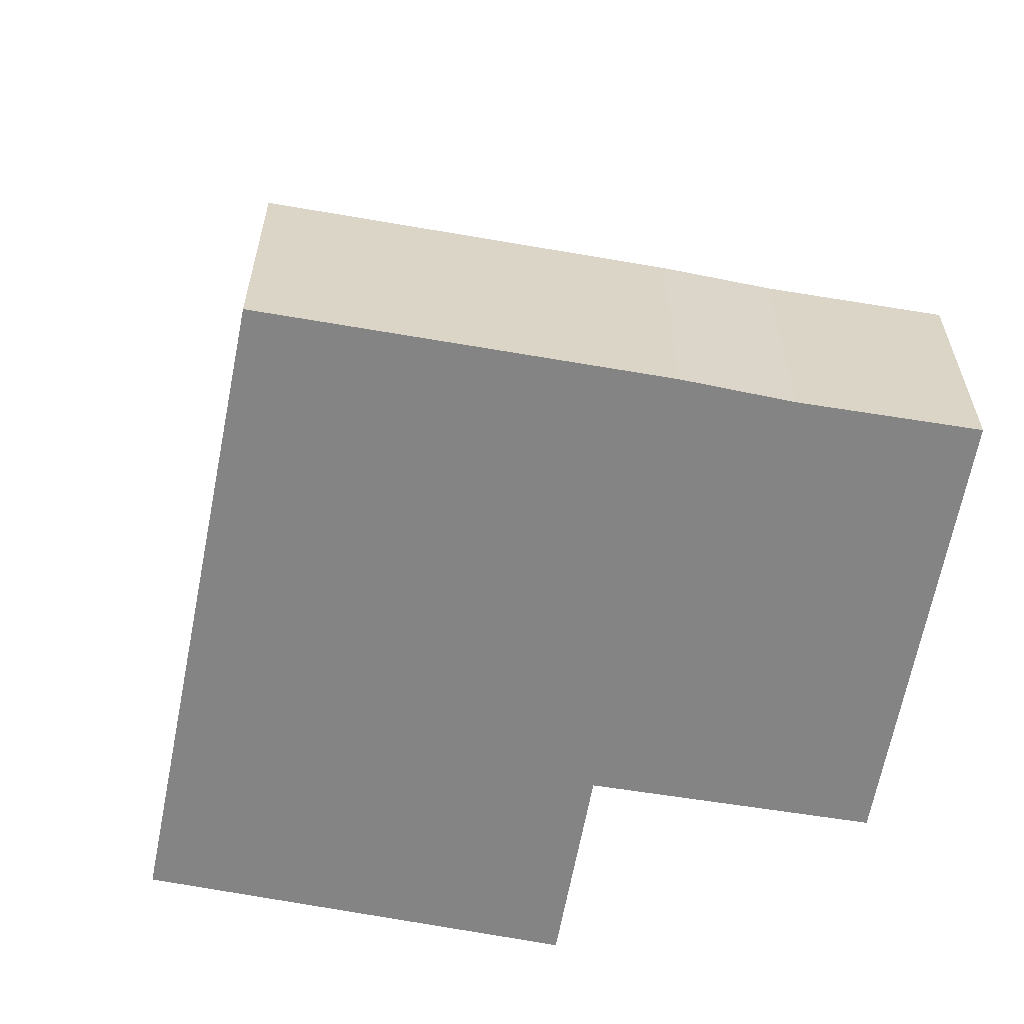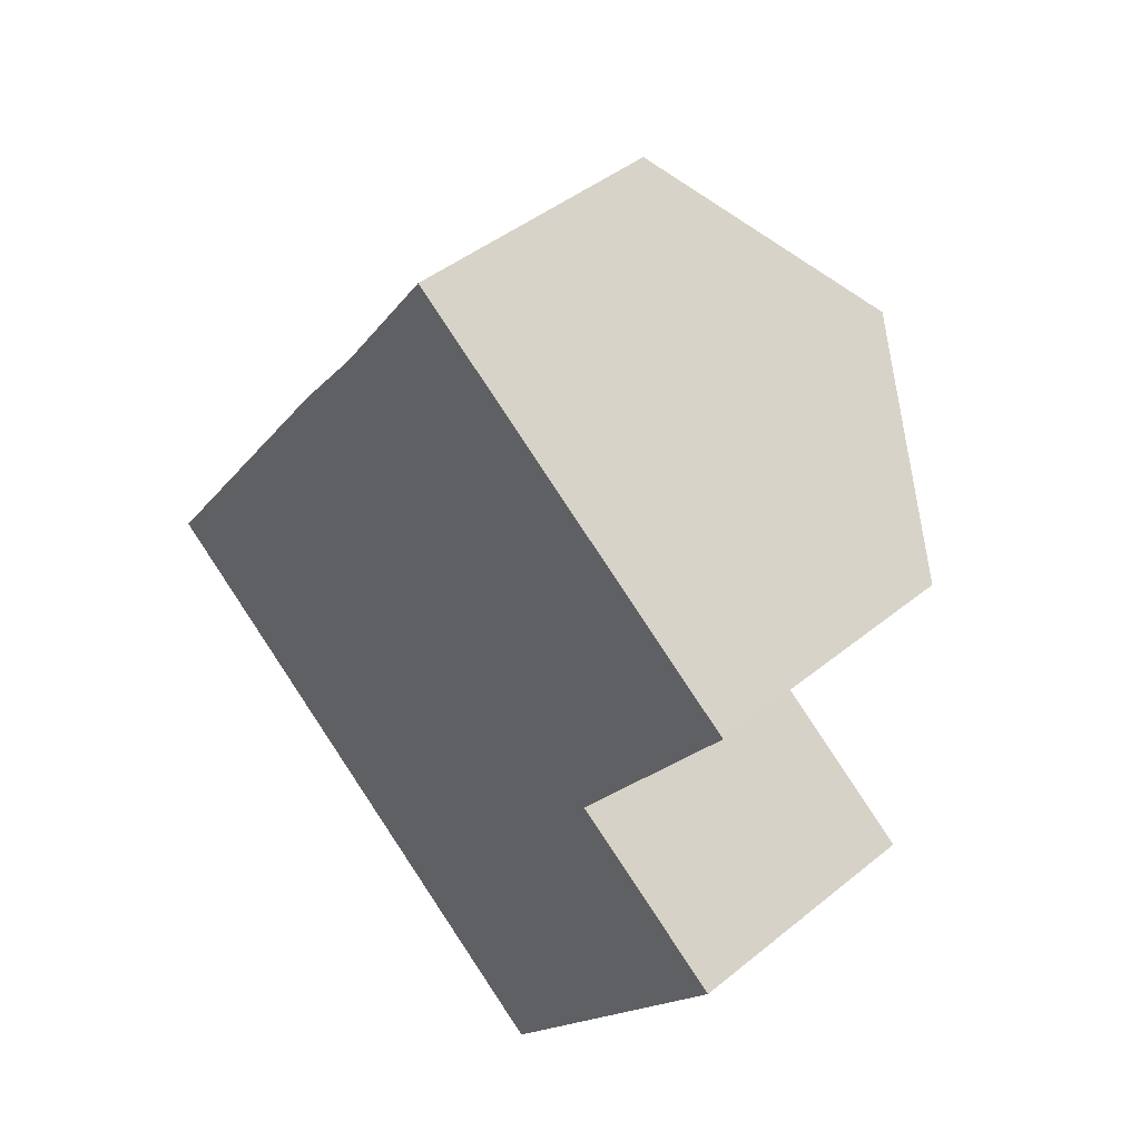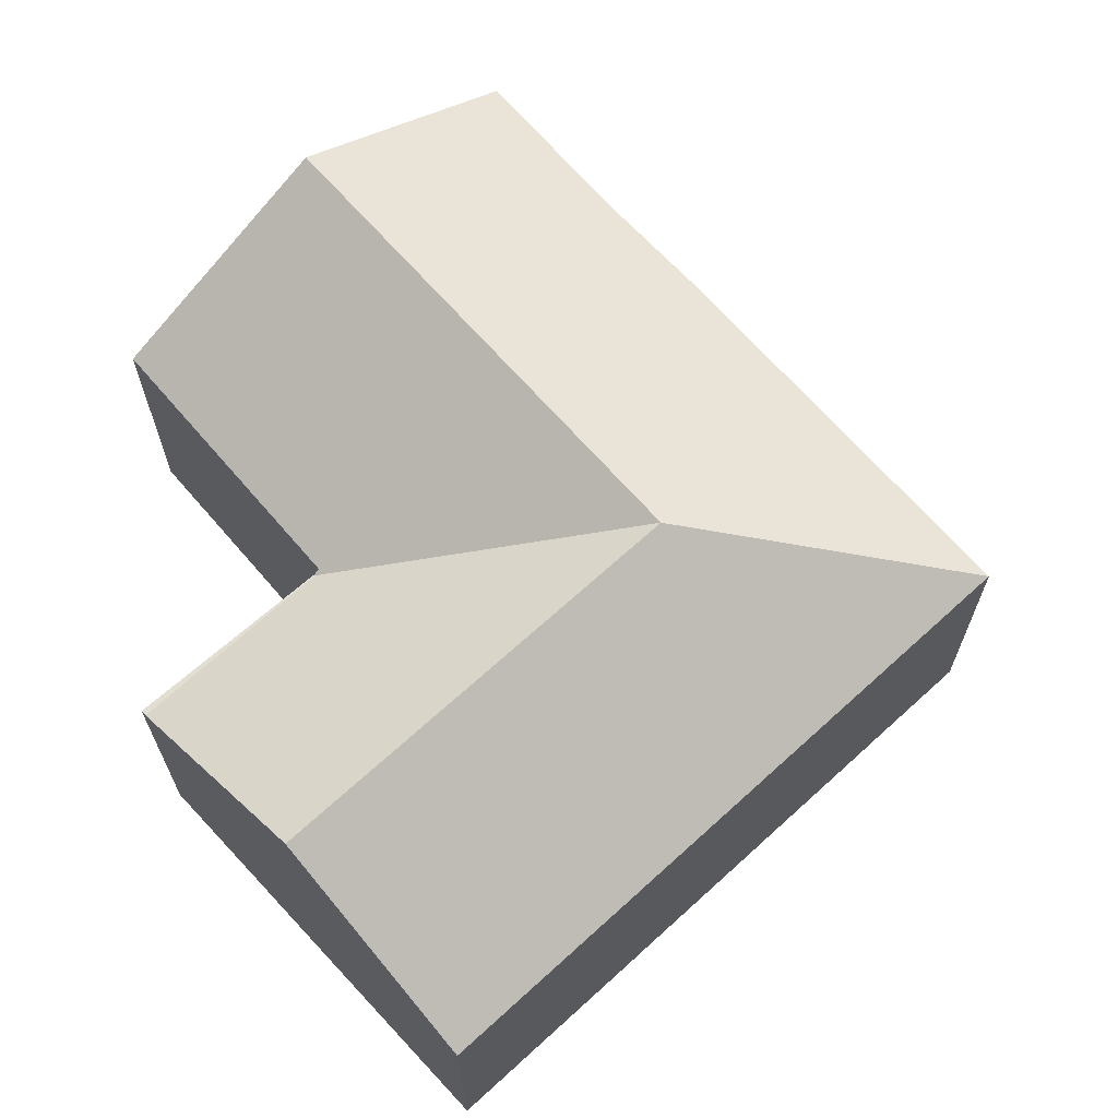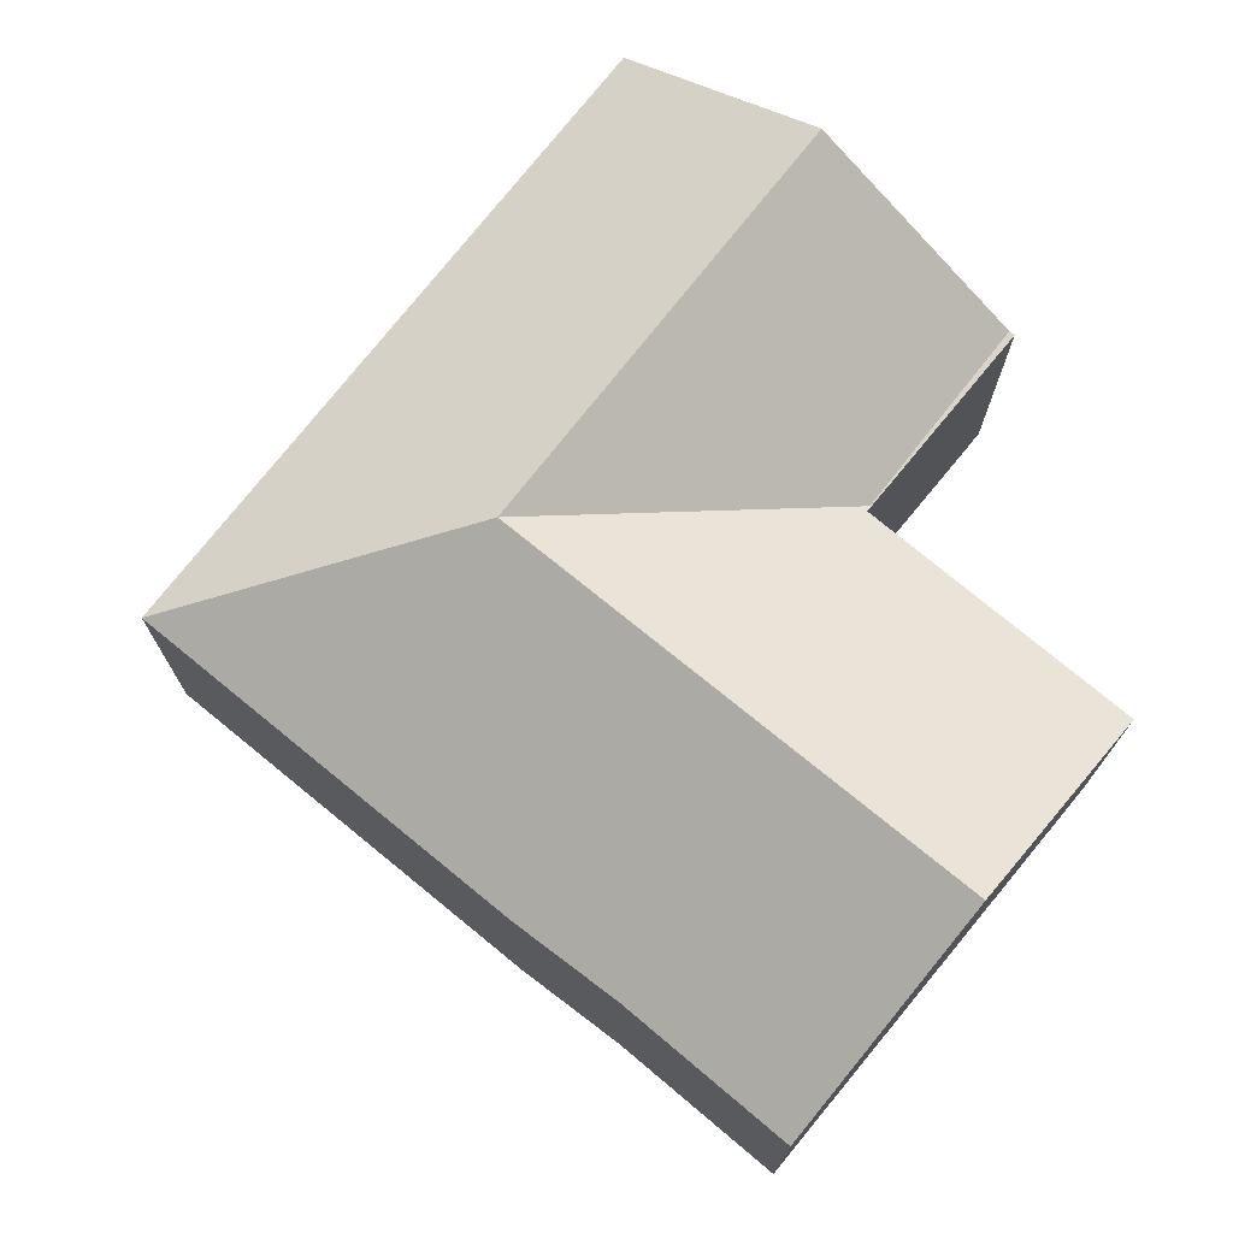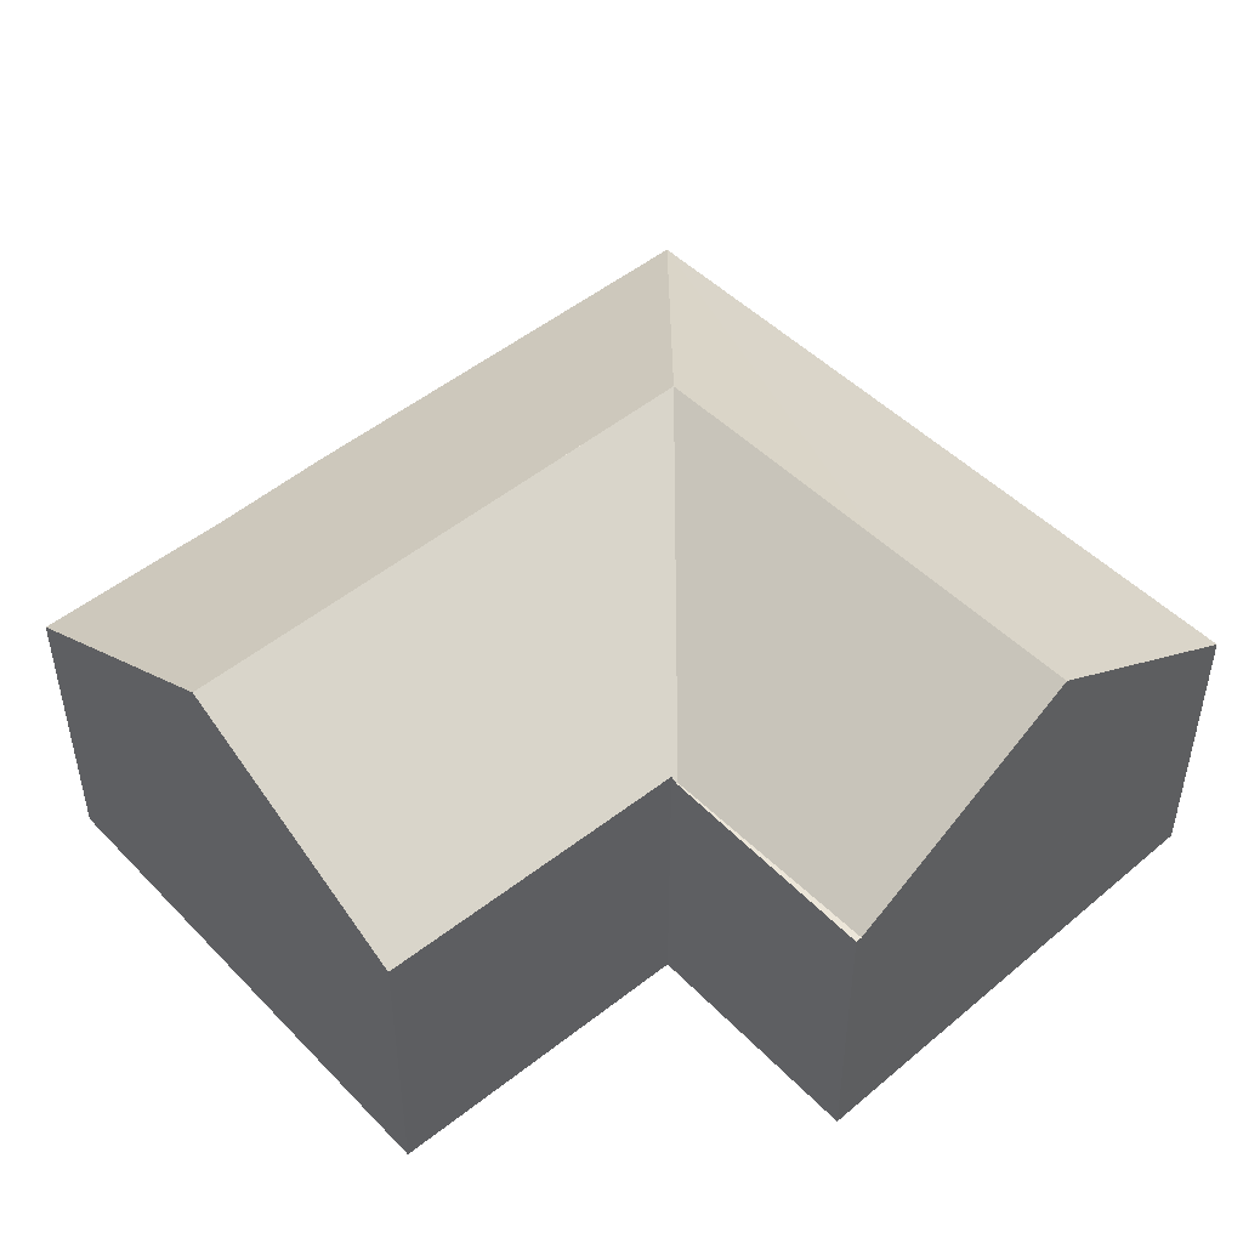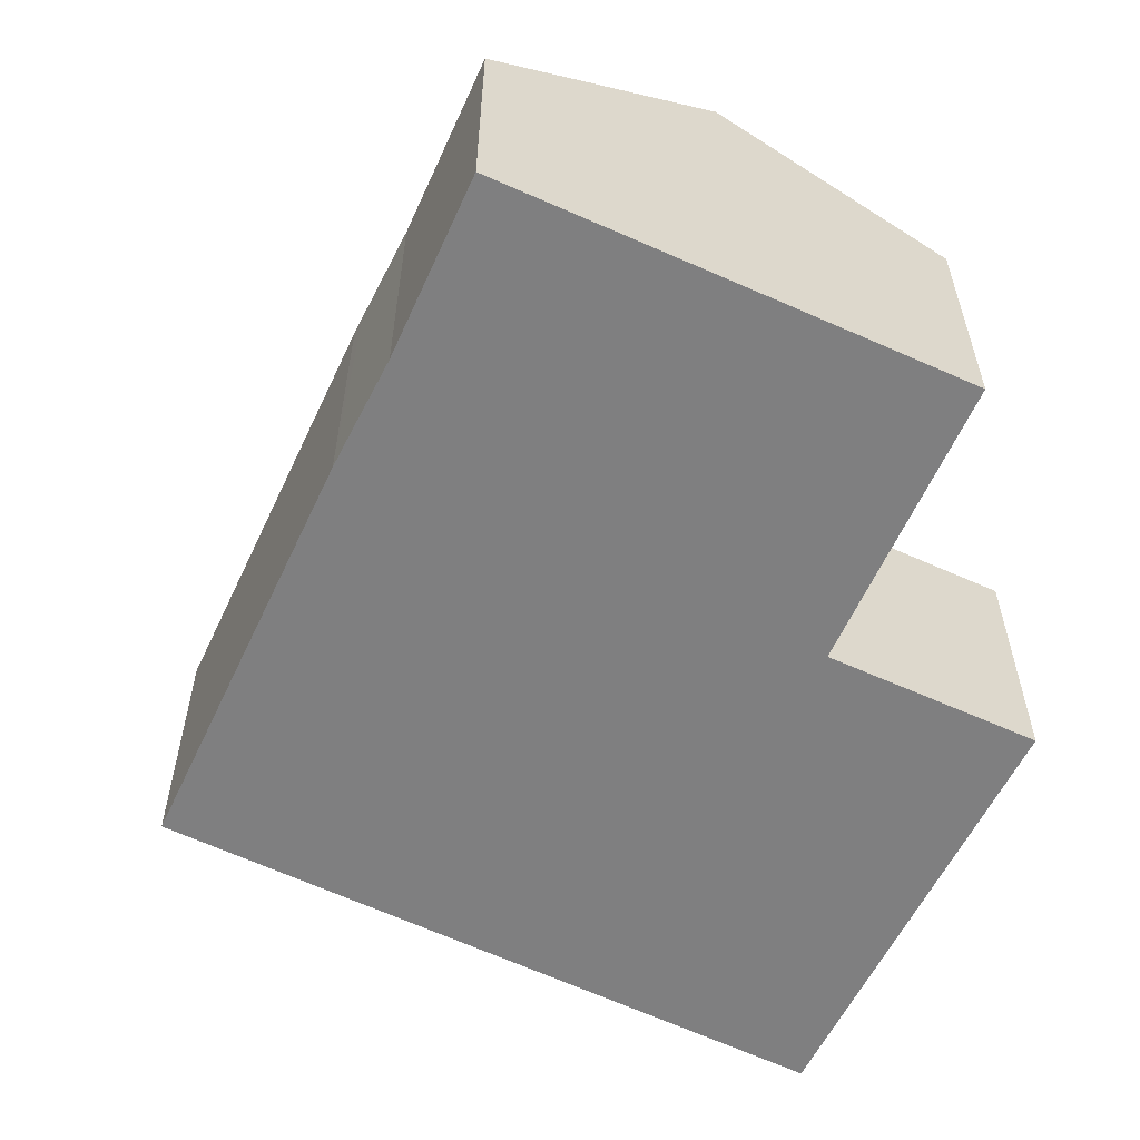
<metadata>
{"format":"obj","ext":"obj","renderer":"f3d","projection":"perspective","resolution":1024,"background":"white","views":[{"elev":-61.3,"azim":-63.7,"up":"+Y"},{"elev":44.4,"azim":46.6,"up":"+Z"},{"elev":68.0,"azim":175.1,"up":"+Y"},{"elev":74.4,"azim":-14.3,"up":"+Y"},{"elev":49.2,"azim":84.7,"up":"+Y"},{"elev":-59.8,"azim":11.4,"up":"+Y"}]}
</metadata>
<code>
v  7.511 5.344 -5.779
v  13.21 7.896 -4.806
v  10.6 5.344 -8.153
v  0 5.344 3.272e-16
v  10.04 7.896 -2.367
v  6.232 7.896 0.559
v  4.879 5.338 6.63
v  8.816 7.896 4.051
v  5.101 5.345 6.91
v  12.19 7.896 8.613
v  6.291 5.38 8.406
v  8.409 5.35 11.36
v  12.62 5.283 1.125
v  12.54 5.35 1.219
v  12.64 5.283 1.146
v  15.91 5.392 5.909
v  15.88 5.283 -1.38
v  15.95 5.283 -1.288
v  8.409 -6.957e-16 11.36
v  12.19 -5.274e-16 8.613
v  15.91 -3.618e-16 5.909
v  12.54 -7.464e-17 1.219
v  15.95 7.887e-17 -1.288
v  12.64 -7.017e-17 1.146
v  15.88 8.45e-17 -1.38
v  13.21 2.943e-16 -4.806
v  10.6 4.992e-16 -8.153
v  7.511 3.539e-16 -5.779
v  0 0 0
v  6.291 -5.147e-16 8.406
v  4.879 -4.06e-16 6.63
v  5.101 -4.231e-16 6.91
g defaultobject
f 1 2 3
f 2 1 4
f 2 4 5
f 5 4 6
f 7 6 4
f 6 7 8
f 8 7 9
f 8 9 10
f 10 9 11
f 10 11 12
f 13 14 15
f 14 13 6
f 14 6 10
f 10 6 8
f 10 16 14
f 17 15 18
f 15 17 13
f 2 13 17
f 13 2 5
f 13 5 6
f 19 10 12
f 10 19 16
f 16 19 20
f 16 20 21
f 22 15 14
f 15 22 18
f 18 22 23
f 23 22 24
f 21 14 16
f 14 21 22
f 23 17 18
f 17 23 2
f 2 23 3
f 3 23 25
f 3 25 26
f 3 26 27
f 27 1 3
f 1 27 4
f 4 27 28
f 4 28 29
f 30 12 11
f 12 30 19
f 29 7 4
f 7 29 31
f 31 9 7
f 9 31 11
f 11 31 30
f 30 31 32
f 26 28 27
f 28 26 25
f 28 25 23
f 28 23 24
f 28 24 29
f 29 24 22
f 29 22 21
f 29 21 20
f 29 20 30
f 30 20 19
f 29 30 31
f 31 30 32

</code>
